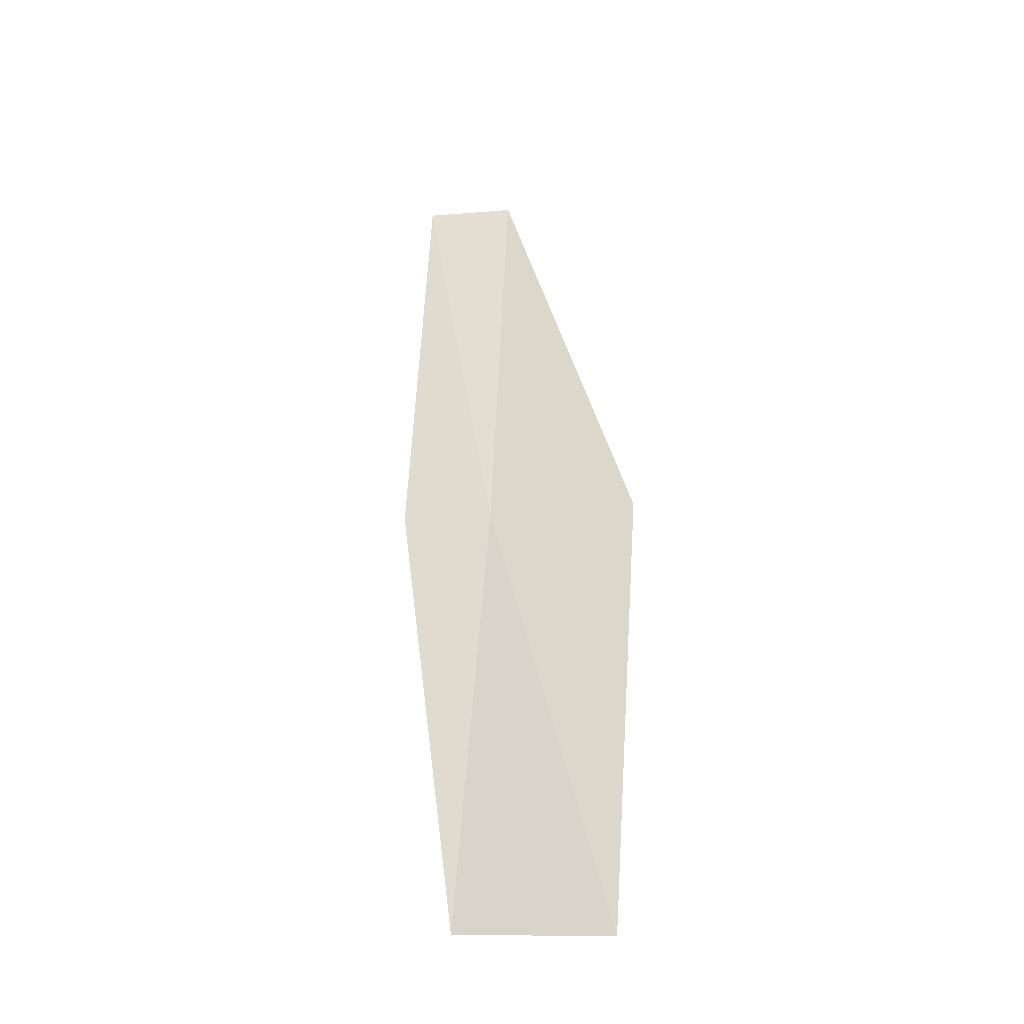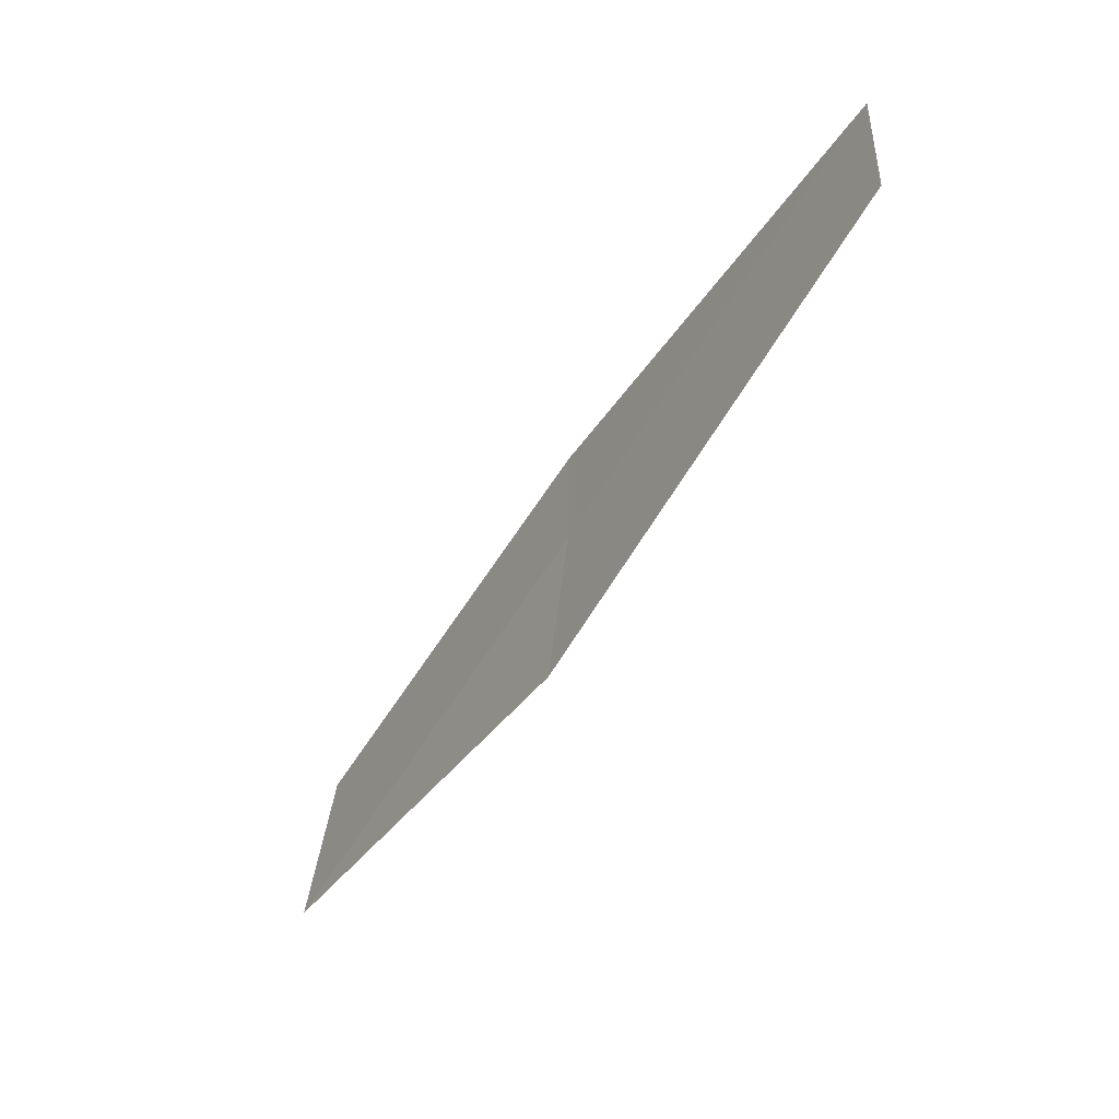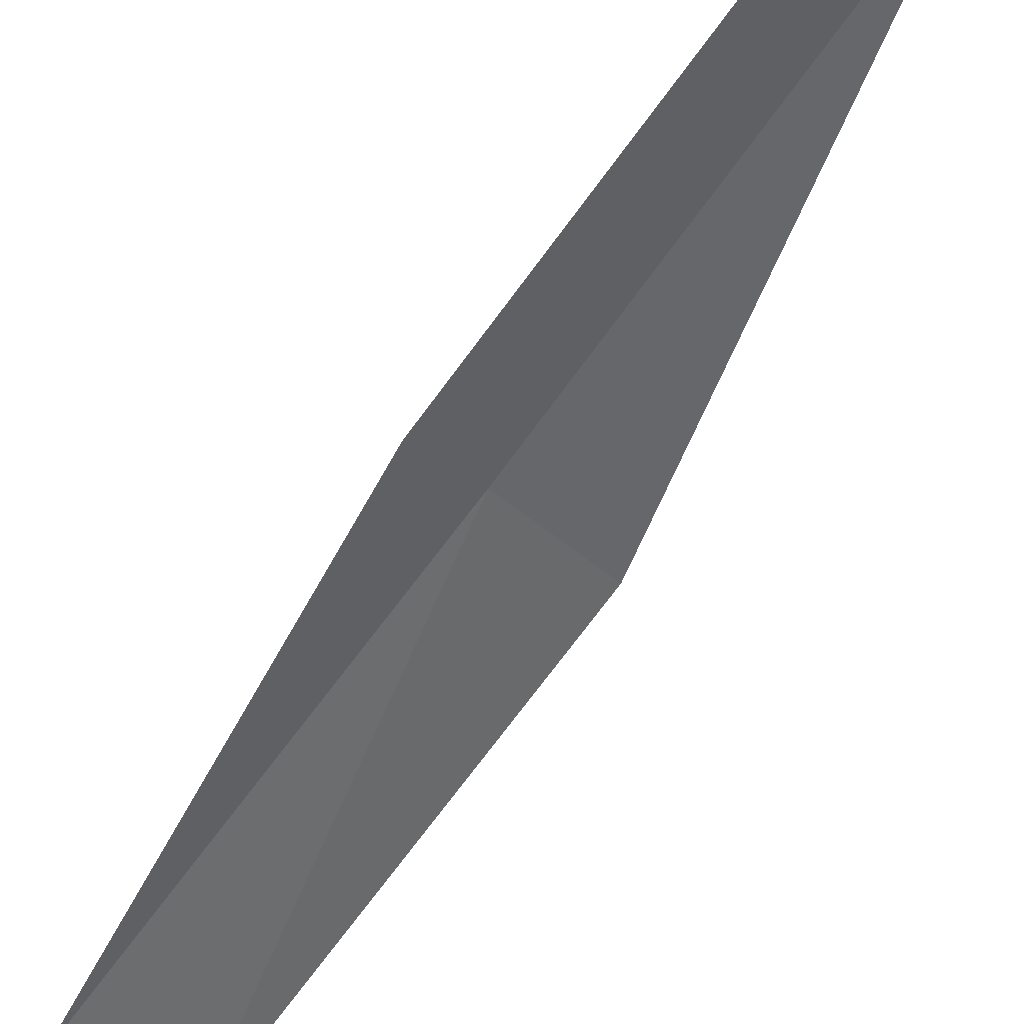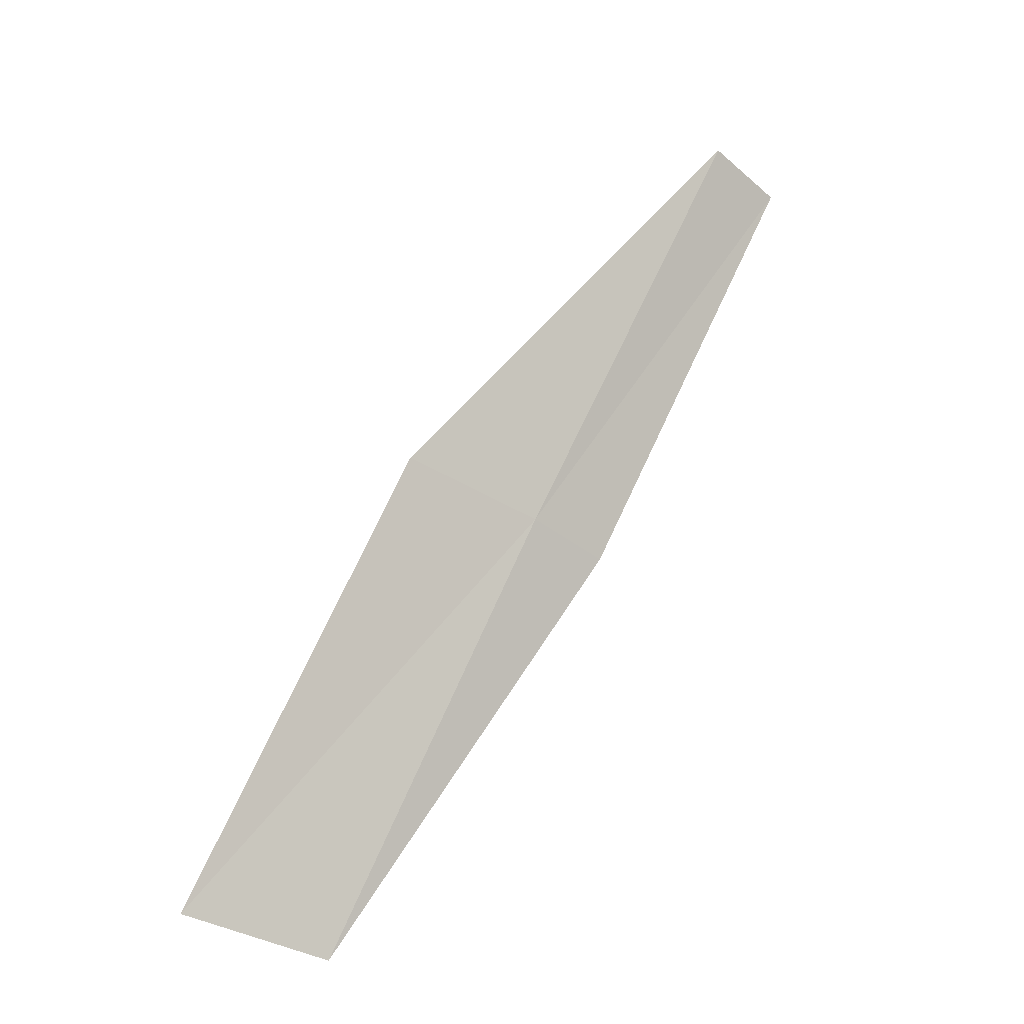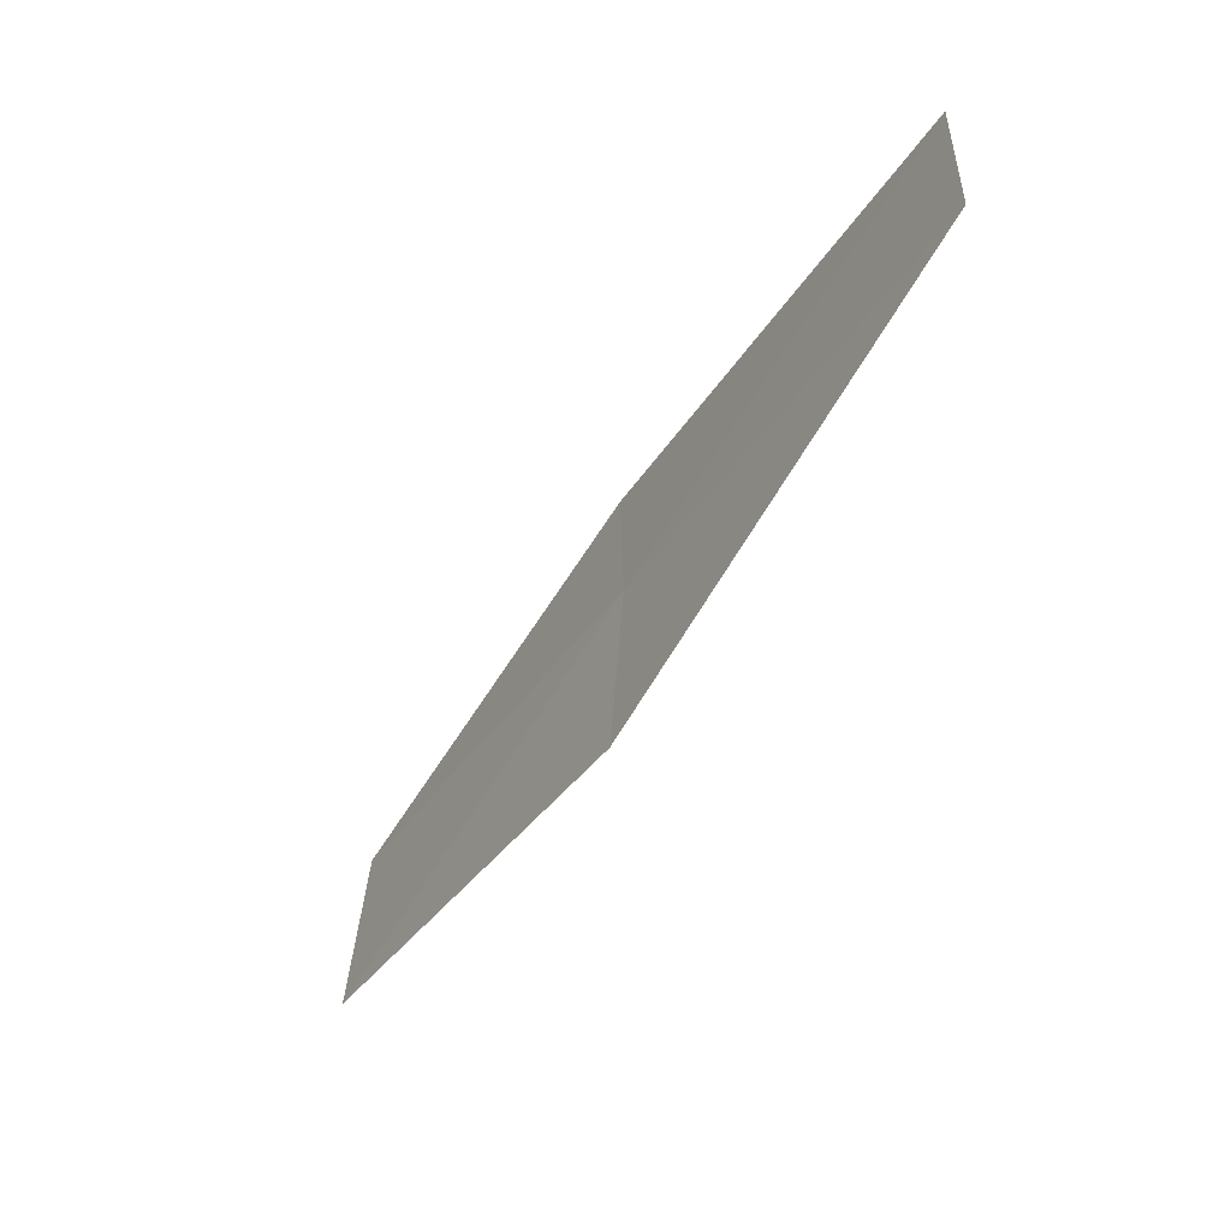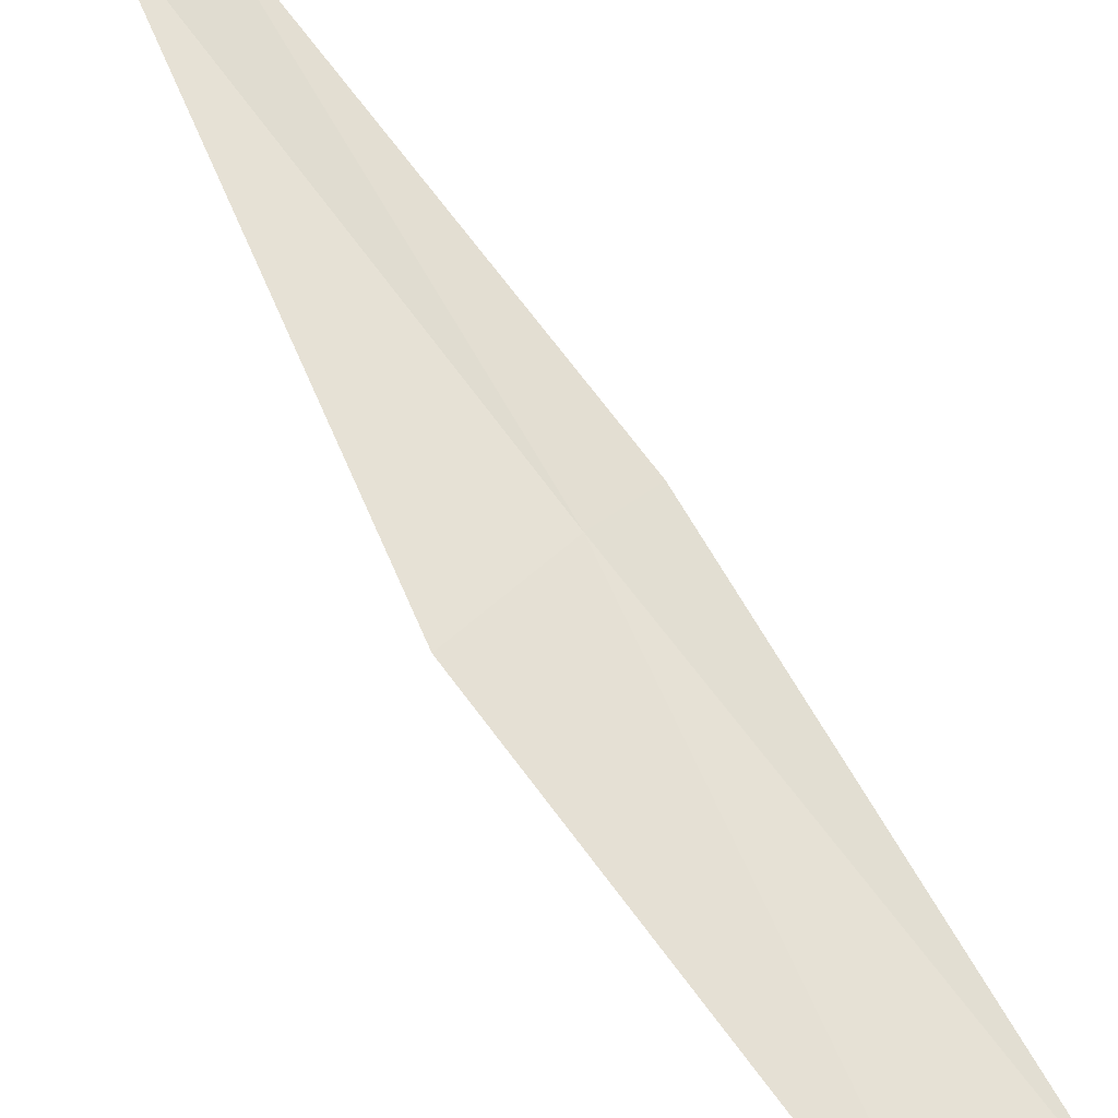
<metadata>
{"format":"obj","ext":"obj","renderer":"f3d","projection":"perspective","resolution":1024,"background":"white","views":[{"elev":-10.8,"azim":27.7,"up":"+Z"},{"elev":55.4,"azim":102.6,"up":"+Z"},{"elev":-35.9,"azim":-55.7,"up":"+Y"},{"elev":-42.0,"azim":149.5,"up":"+Z"},{"elev":57.3,"azim":100.2,"up":"+Z"},{"elev":38.2,"azim":123.2,"up":"+Y"}]}
</metadata>
<code>
v 21.42 8.754 2
v 22.59 7.658 0
v 22.16 8.829 2
v 21.85 7.621 0
v 20.98 8.66 2
v 20.93 9.863 4
v 20.5 9.747 4
f 1 3 2
f 1 2 4
f 1 4 5
f 1 6 3
f 1 7 6
f 1 5 7

</code>
